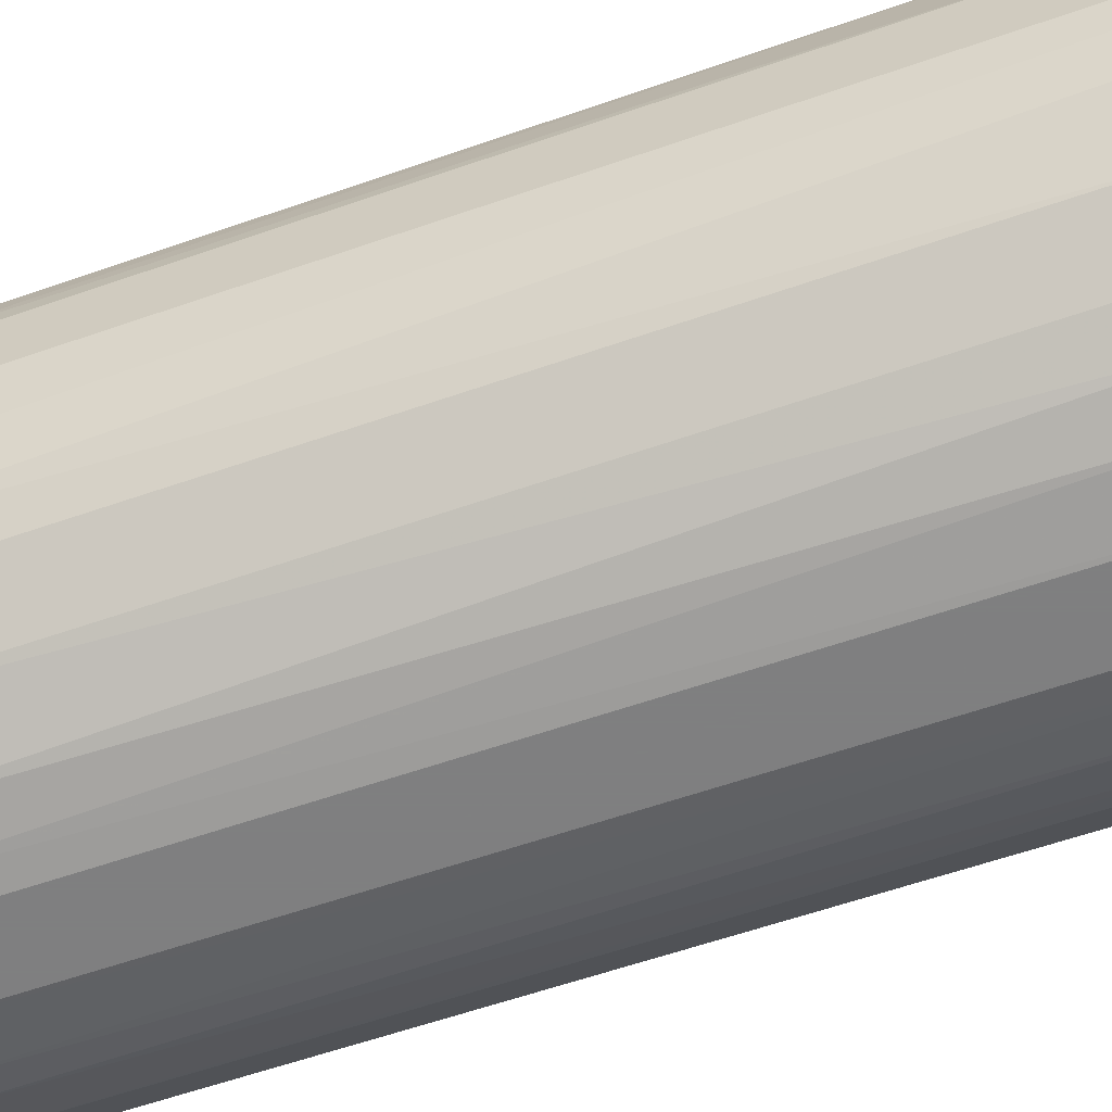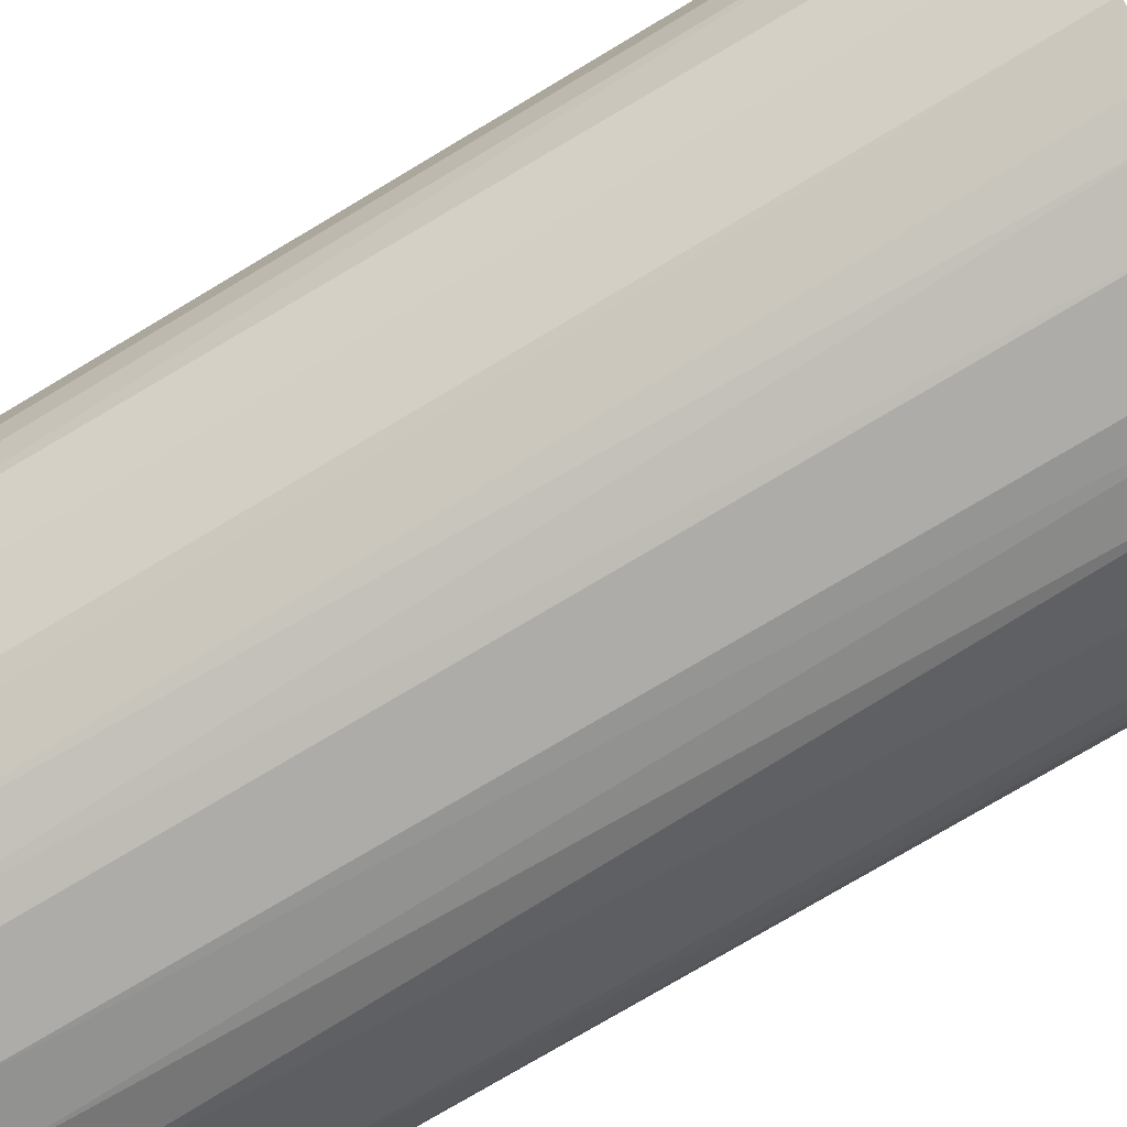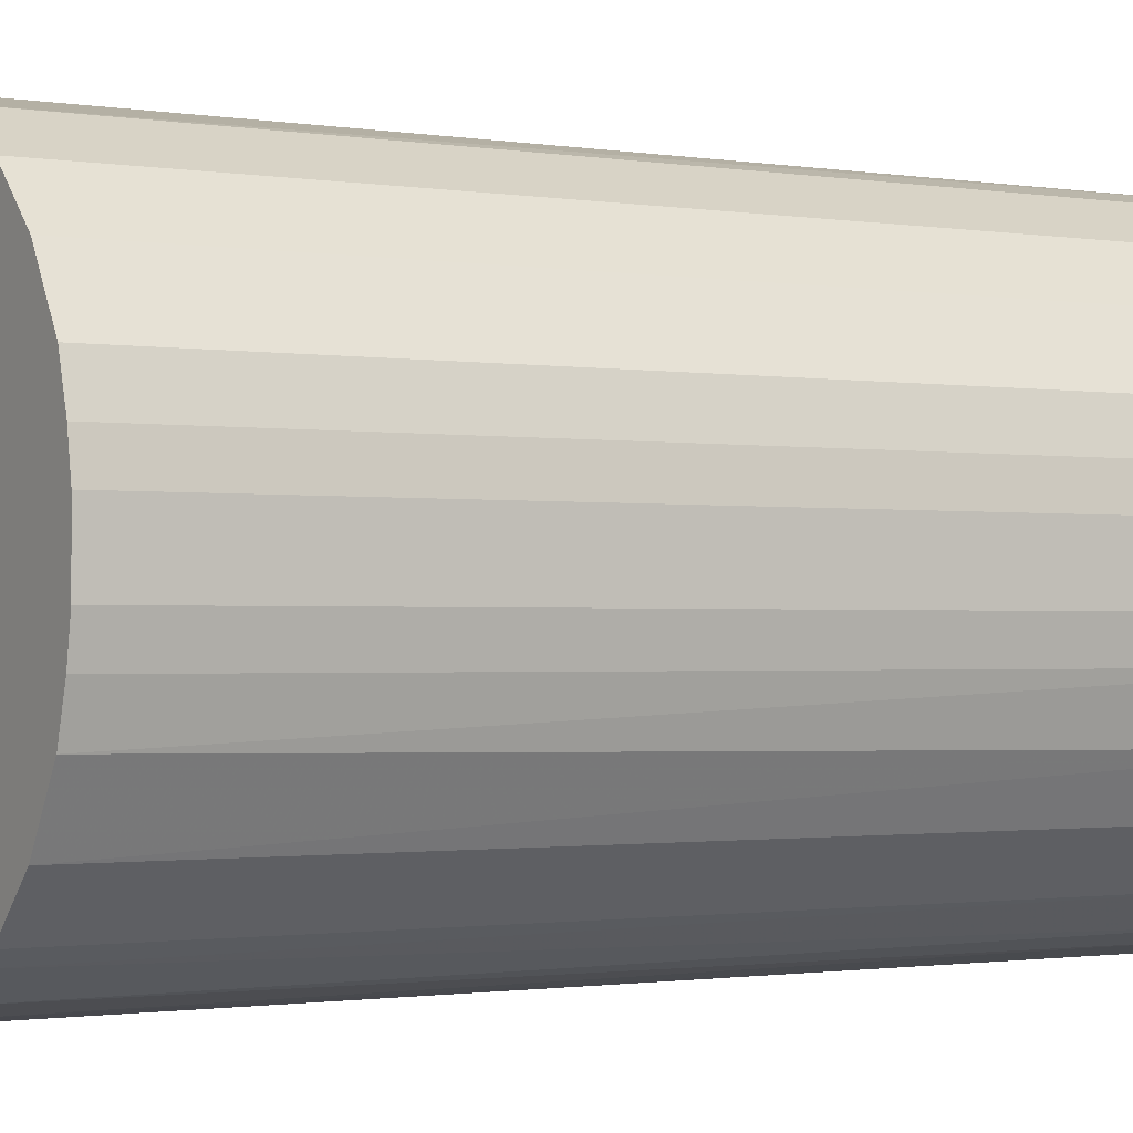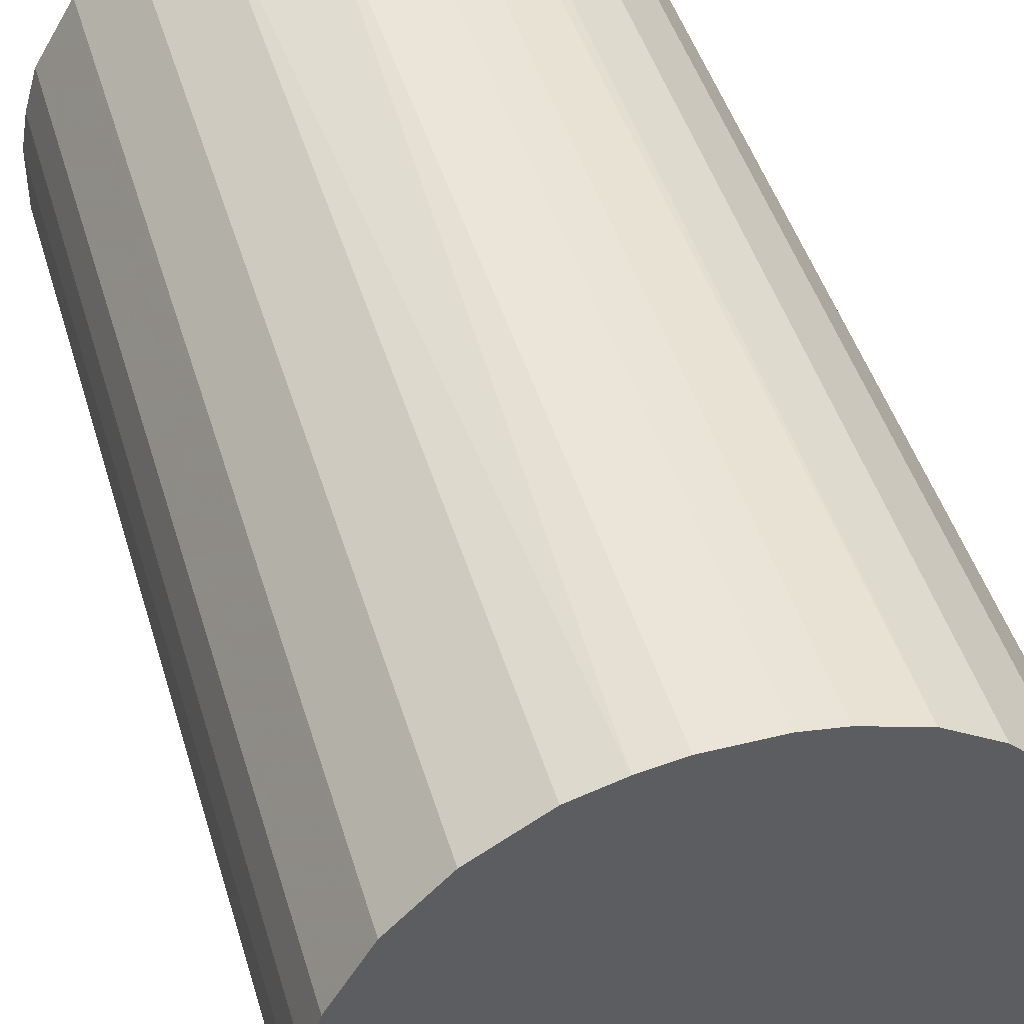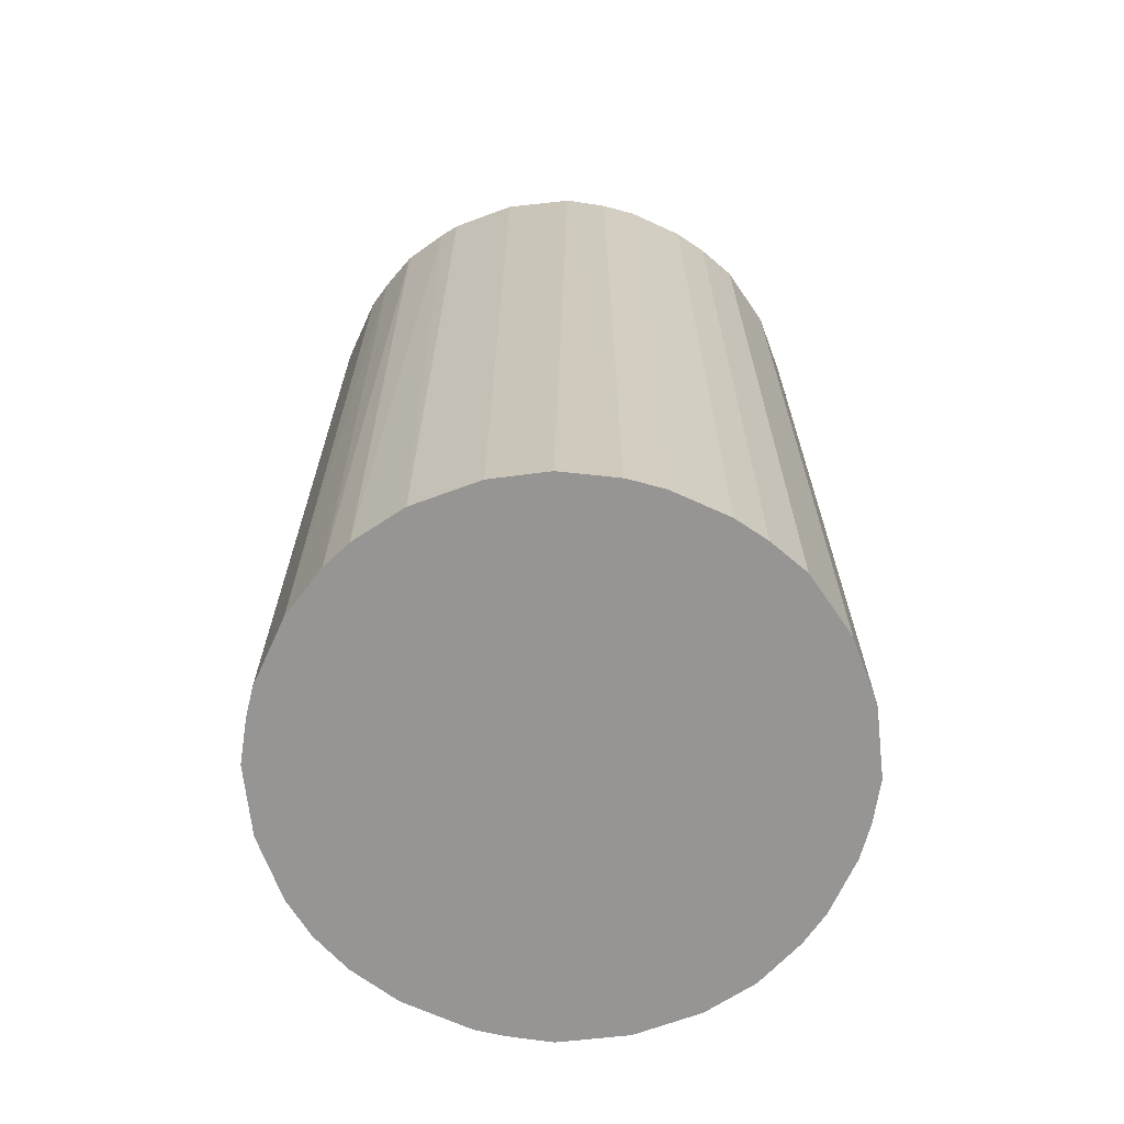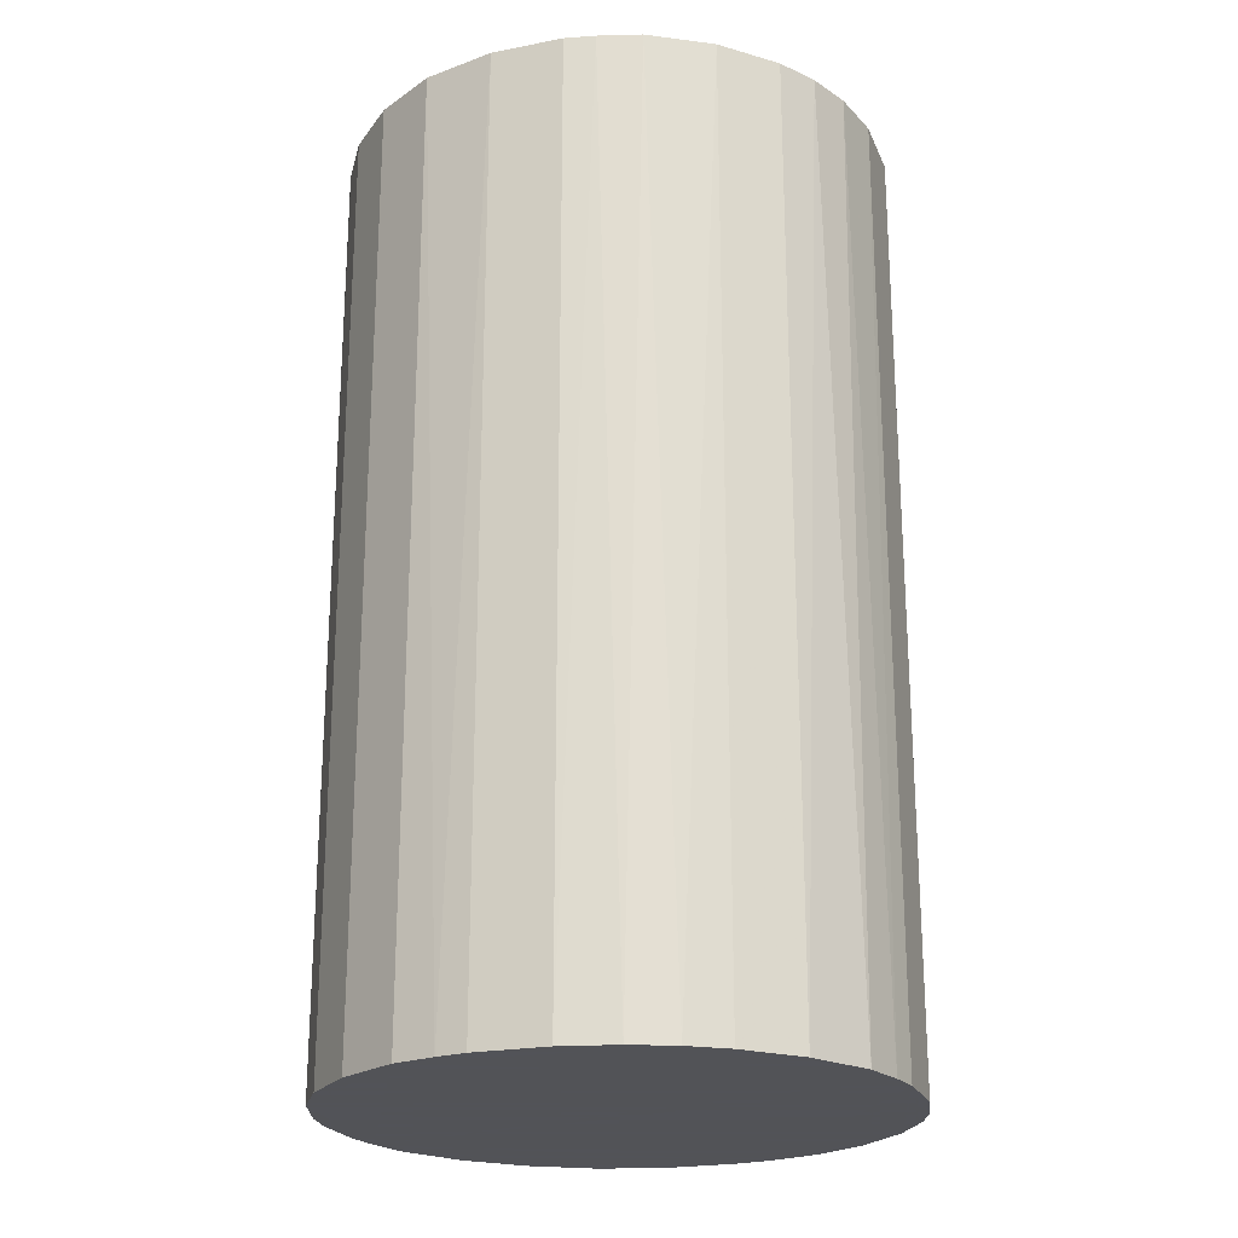
<metadata>
{"format":"obj","ext":"obj","renderer":"f3d","projection":"perspective","resolution":1024,"background":"white","views":[{"elev":-59.9,"azim":-70.3,"up":"+Y"},{"elev":-76.7,"azim":120.8,"up":"+Y"},{"elev":-1.2,"azim":58.1,"up":"+Y"},{"elev":45.2,"azim":163.9,"up":"+Y"},{"elev":-67.6,"azim":65.4,"up":"+Z"},{"elev":-22.5,"azim":-71.5,"up":"+Z"}]}
</metadata>
<code>
o convex_0
v -0.002388 0.02167 0.03777
v -0.002872 -0.02164 -0.03777
v -0.005275 -0.02115 -0.03777
v 0.005305 0.02118 -0.03777
v 0.02118 -0.005275 0.03777
v -0.02115 -0.005275 0.03777
v -0.02019 0.008671 -0.03777
v 0.02118 -0.005275 -0.03777
v 0.005305 -0.02115 0.03777
v 0.01733 0.01348 0.03777
v -0.01923 -0.01057 -0.03777
v -0.01057 -0.01922 0.03777
v -0.01731 0.01348 0.03777
v 0.01349 -0.01731 -0.03777
v 0.02022 0.008671 -0.03777
v -0.009607 0.01974 -0.03777
v 0.01733 -0.01345 0.03777
v 0.008675 0.02022 0.03777
v 0.01349 0.01733 -0.03777
v 0.02167 0.002418 0.03777
v -0.02164 0.002897 0.03777
v -0.02164 -0.002868 -0.03777
v -0.01731 -0.01346 0.03777
v -0.01346 -0.0173 -0.03777
v -0.009607 0.01974 0.03777
v 0.00723 -0.02067 -0.03777
v -0.002872 -0.02164 0.03777
v -0.01346 0.01733 -0.03777
v 0.01204 -0.01827 0.03777
v 0.01974 -0.009603 -0.03777
v -0.002388 0.02167 -0.03777
v 0.02167 0.002418 -0.03777
v 0.02022 0.008671 0.03777
v -0.02019 0.008671 0.03777
v 0.002419 0.02167 0.03777
v 0.002898 -0.02164 -0.03777
v -0.02164 0.002897 -0.03777
v 0.01349 0.01733 0.03777
v -0.01731 0.01348 -0.03777
v 0.01733 0.01348 -0.03777
v -0.008645 -0.02019 -0.03777
v -0.02019 -0.008645 0.03777
v 0.02022 -0.008641 0.03777
v 0.01733 -0.01345 -0.03777
v -0.01346 0.01733 0.03777
v 0.008675 0.02022 -0.03777
v 0.02167 -0.002389 0.03777
v -0.005275 0.02118 -0.03777
v 0.008675 -0.02019 0.03777
v -0.007199 -0.02067 0.03777
v -0.02067 -0.0072 -0.03777
v -0.01731 -0.01346 -0.03777
v -0.01346 -0.0173 0.03777
v 0.002898 -0.02164 0.03777
v -0.02164 -0.002868 0.03777
v 0.009637 -0.01971 -0.03777
v -0.008645 0.02022 0.03777
v 0.02167 -0.002389 -0.03777
v 0.002419 0.02167 -0.03777
v 0.02118 0.005305 -0.03777
v 0.01349 -0.01731 0.03777
v -0.02115 0.005305 -0.03777
v 0.02118 0.005305 0.03777
v -0.005275 0.02118 0.03777
f 48 57 64
f 2 3 4
f 5 1 6
f 4 3 7
f 2 4 8
f 5 6 9
f 1 5 10
f 7 3 11
f 9 6 12
f 6 1 13
f 2 8 14
f 8 4 15
f 4 7 16
f 5 9 17
f 1 10 18
f 15 4 19
f 10 5 20
f 6 13 21
f 7 11 22
f 12 6 23
f 11 3 24
f 13 1 25
f 2 14 26
f 3 2 27
f 9 12 27
f 16 7 28
f 25 16 28
f 17 9 29
f 14 8 30
f 4 16 31
f 8 15 32
f 15 10 33
f 10 20 33
f 13 7 34
f 21 13 34
f 1 18 35
f 18 4 35
f 31 1 35
f 2 26 36
f 26 9 36
f 27 2 36
f 7 22 37
f 22 21 37
f 18 10 38
f 10 19 38
f 19 18 38
f 7 13 39
f 28 7 39
f 13 28 39
f 10 15 40
f 19 10 40
f 15 19 40
f 12 24 41
f 24 3 41
f 23 6 42
f 11 23 42
f 8 5 43
f 5 17 43
f 30 8 43
f 17 30 43
f 17 14 44
f 14 30 44
f 30 17 44
f 13 25 45
f 28 13 45
f 25 28 45
f 4 18 46
f 18 19 46
f 19 4 46
f 5 8 47
f 20 5 47
f 32 20 47
f 1 31 48
f 31 16 48
f 9 26 49
f 29 9 49
f 3 27 50
f 27 12 50
f 12 41 50
f 41 3 50
f 6 22 51
f 22 11 51
f 42 6 51
f 11 42 51
f 23 11 52
f 24 23 52
f 11 24 52
f 12 23 53
f 24 12 53
f 23 24 53
f 9 27 54
f 36 9 54
f 27 36 54
f 6 21 55
f 22 6 55
f 21 22 55
f 26 14 56
f 14 29 56
f 49 26 56
f 29 49 56
f 25 1 57
f 16 25 57
f 48 16 57
f 8 32 58
f 47 8 58
f 32 47 58
f 4 31 59
f 35 4 59
f 31 35 59
f 32 15 60
f 20 32 60
f 15 33 60
f 14 17 61
f 17 29 61
f 29 14 61
f 34 7 62
f 21 34 62
f 7 37 62
f 37 21 62
f 33 20 63
f 20 60 63
f 60 33 63
f 1 48 64
f 57 1 64

</code>
